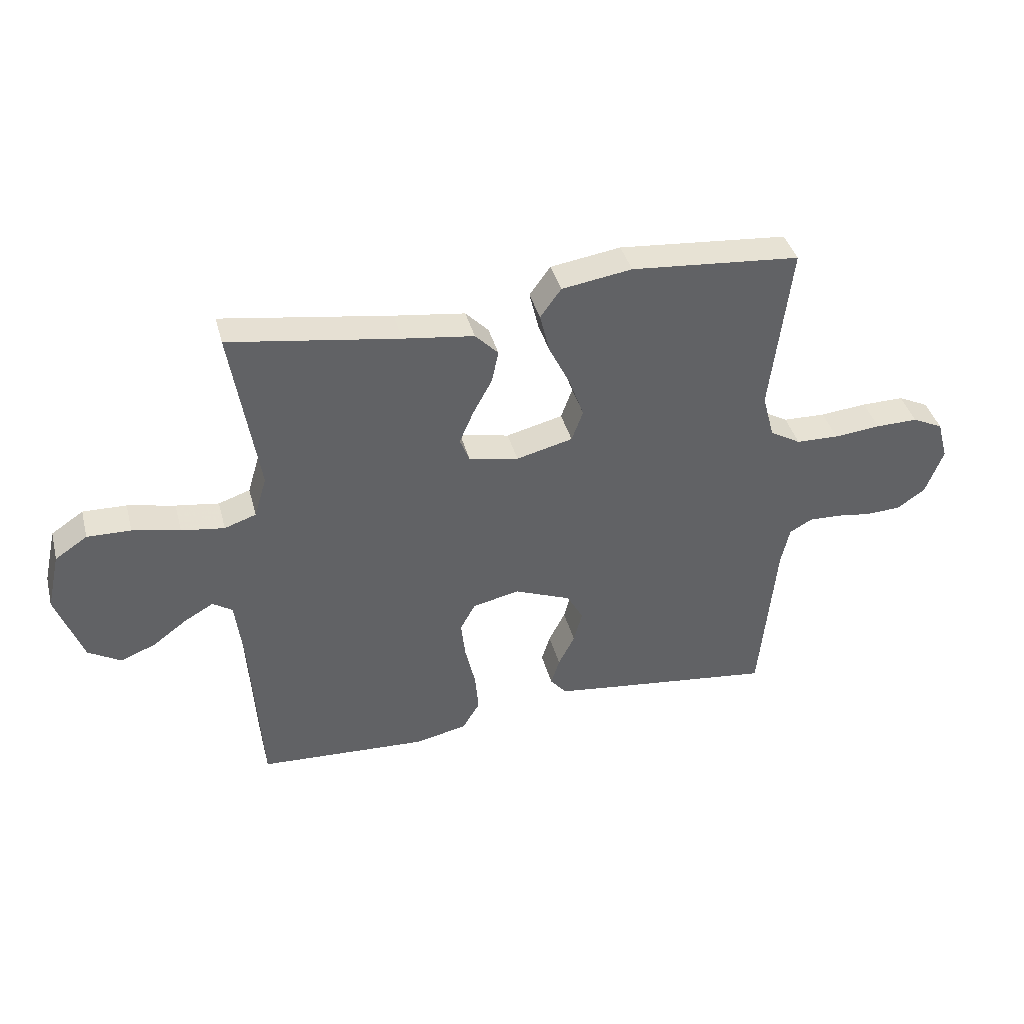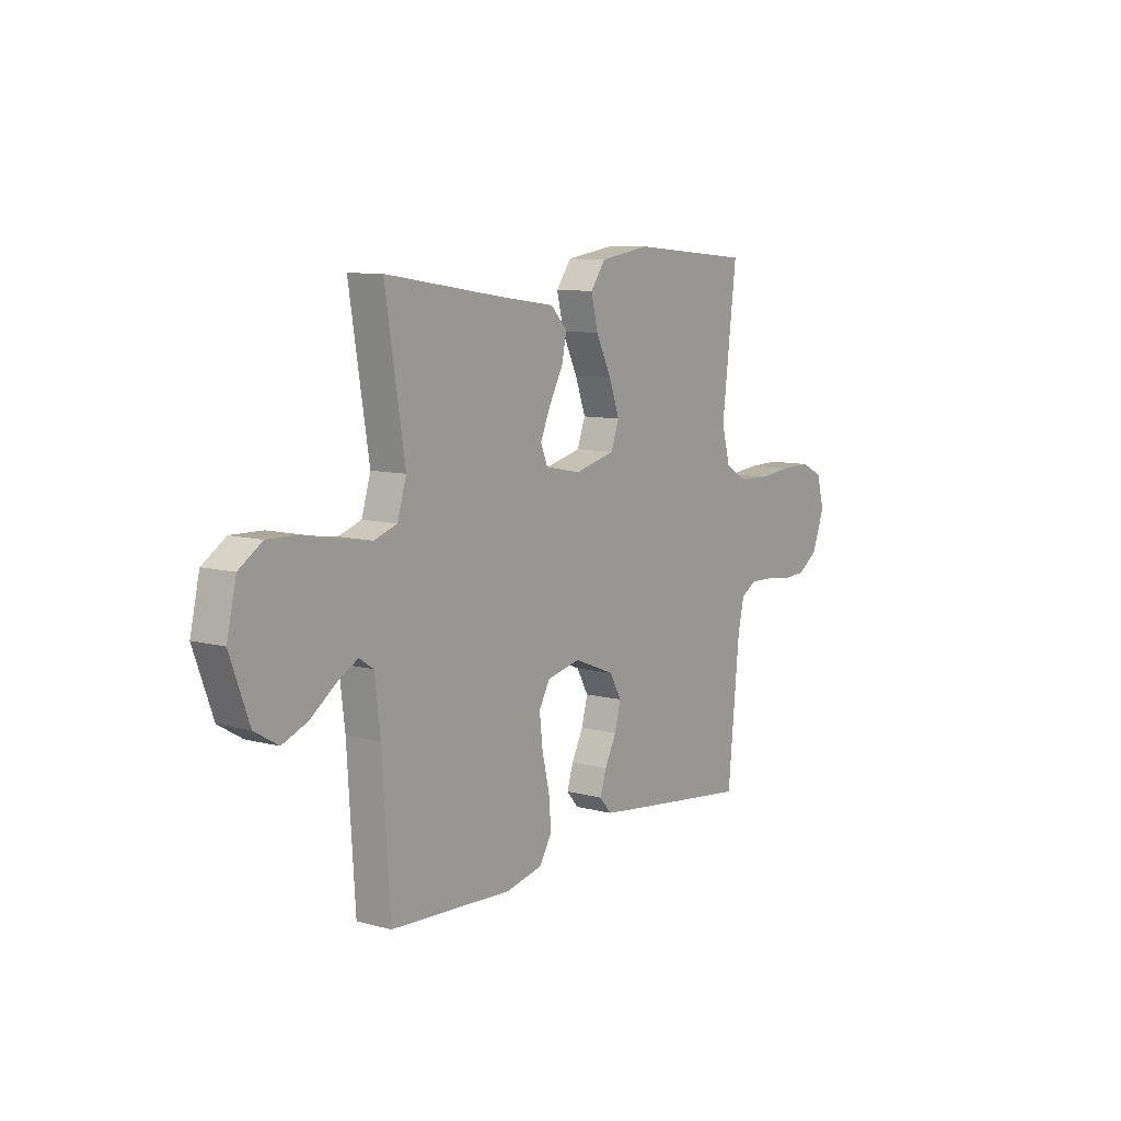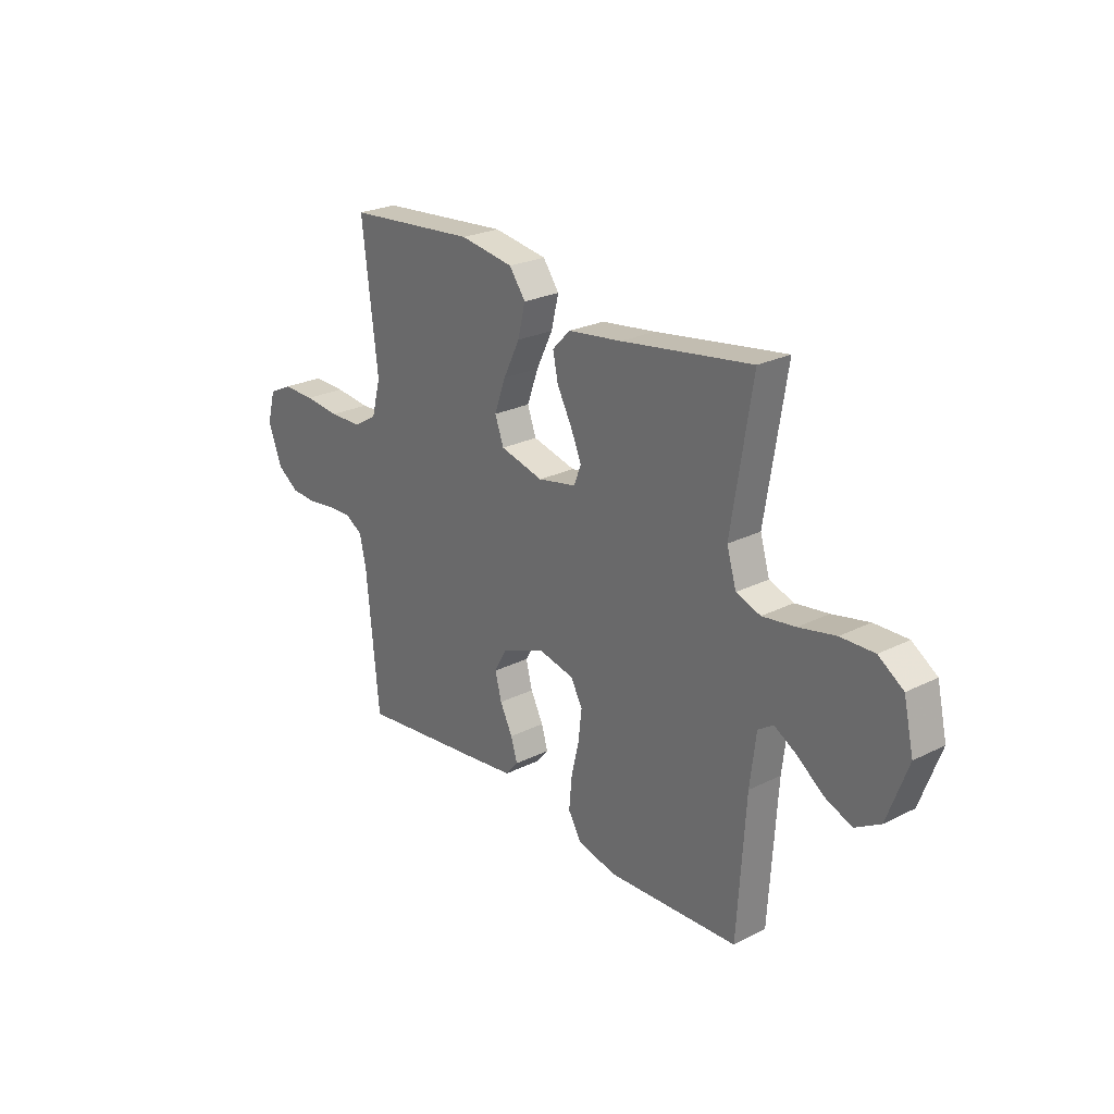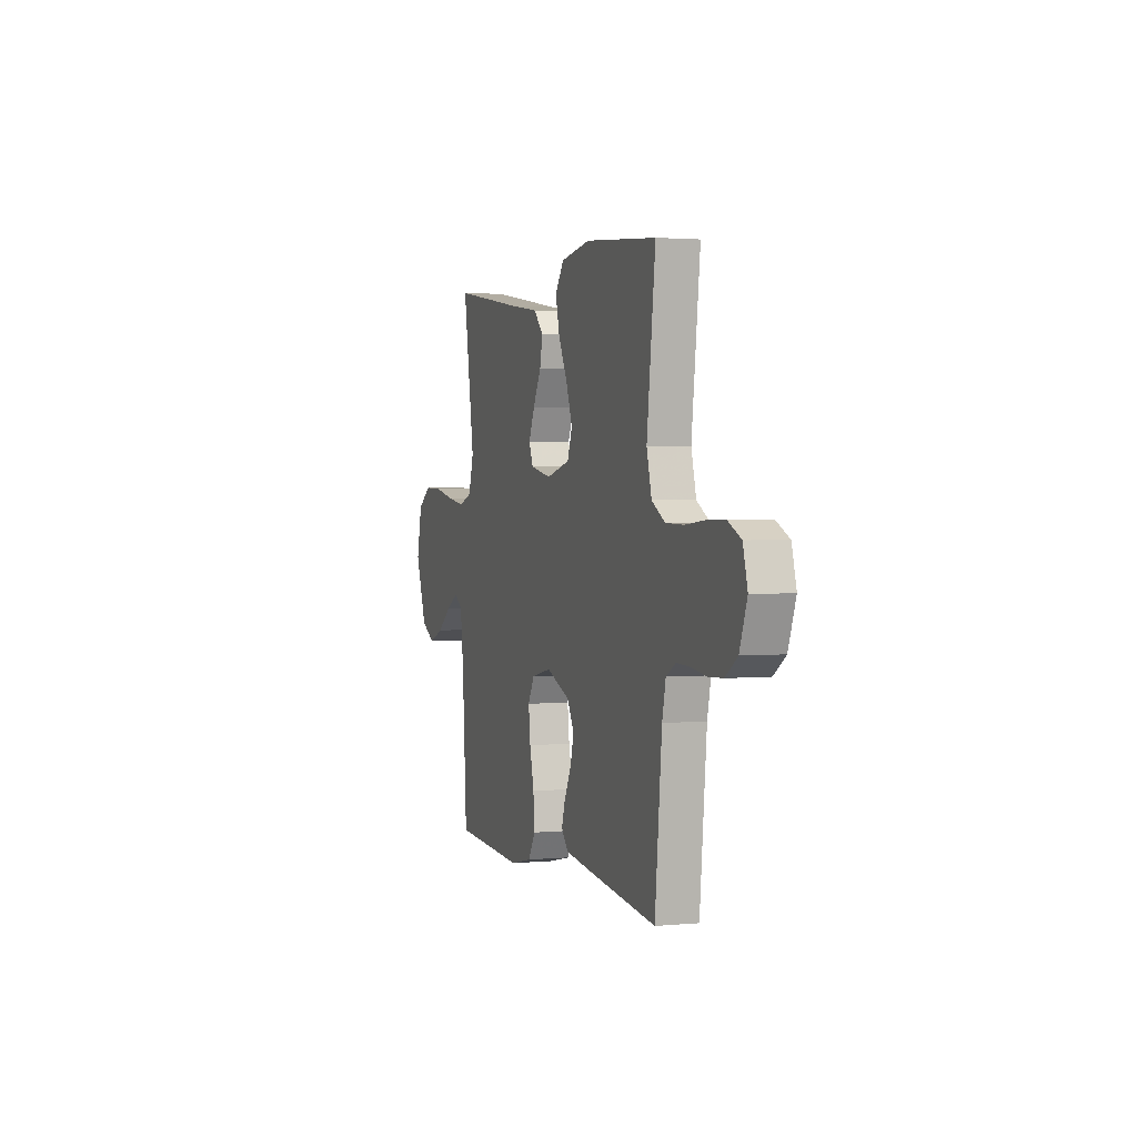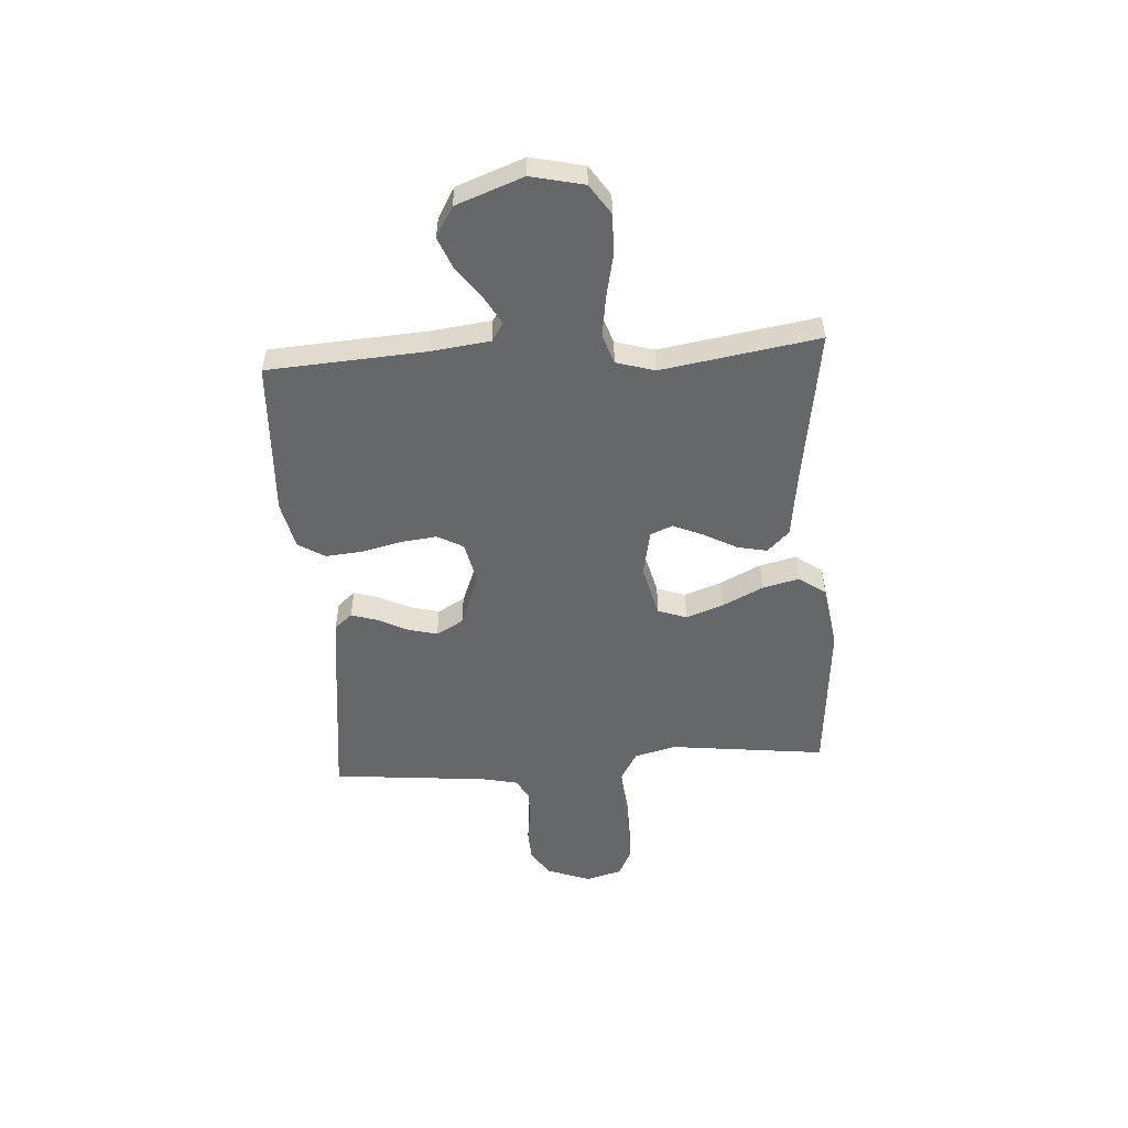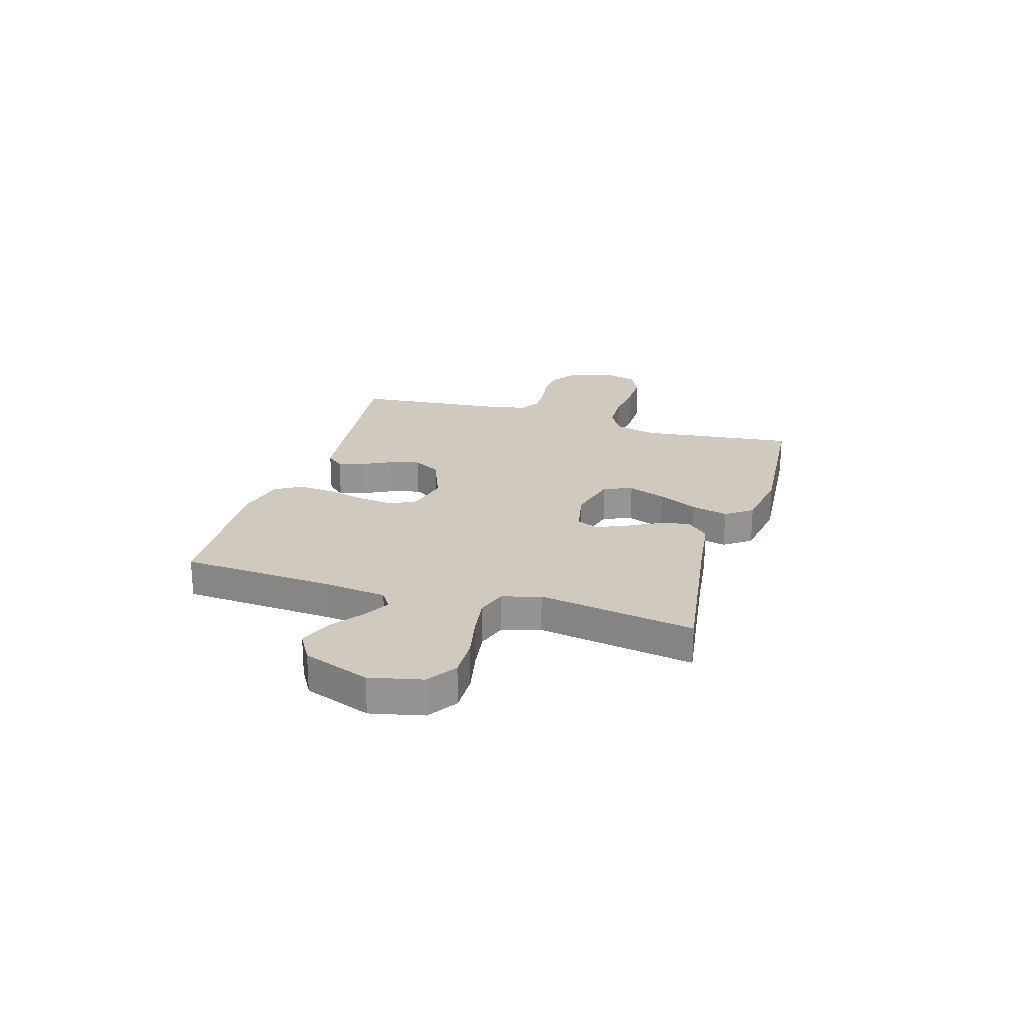
<metadata>
{"format":"obj","ext":"obj","renderer":"f3d","projection":"perspective","resolution":1024,"background":"white","views":[{"elev":39.9,"azim":-14.6,"up":"+Z"},{"elev":9.2,"azim":-54.7,"up":"+Z"},{"elev":24.9,"azim":-129.1,"up":"+Z"},{"elev":2.0,"azim":71.5,"up":"+Z"},{"elev":-52.1,"azim":-86.1,"up":"+Y"},{"elev":23.0,"azim":-73.1,"up":"+Y"}]}
</metadata>
<code>
v 0.5 0.07 0.5
v 0.464 0.07 0.2
v 0.485 0.07 0.121
v 0.54 0.07 0.089
v 0.615 0.07 0.087
v 0.697 0.07 0.095
v 0.772 0.07 0.096
v 0.826 0.07 0.07
v 0.845 0.07 0
v 0.814 0.07 -0.083
v 0.764 0.07 -0.117
v 0.703 0.07 -0.12
v 0.64 0.07 -0.111
v 0.584 0.07 -0.109
v 0.544 0.07 -0.132
v 0.529 0.07 -0.2
v 0.5 0.07 -0.5
v 0.2 0.07 -0.464
v 0.099 0.07 -0.451
v 0.07 0.07 -0.417
v 0.085 0.07 -0.368
v 0.114 0.07 -0.311
v 0.129 0.07 -0.254
v 0.1 0.07 -0.202
v 0 0.07 -0.162
v -0.083 0.07 -0.18
v -0.11 0.07 -0.229
v -0.102 0.07 -0.299
v -0.084 0.07 -0.375
v -0.078 0.07 -0.445
v -0.109 0.07 -0.496
v -0.2 0.07 -0.516
v -0.5 0.07 -0.5
v -0.519 0.07 -0.2
v -0.533 0.07 -0.086
v -0.568 0.07 -0.063
v -0.619 0.07 -0.092
v -0.68 0.07 -0.137
v -0.742 0.07 -0.162
v -0.8 0.07 -0.128
v -0.847 0.07 0
v -0.824 0.07 0.101
v -0.767 0.07 0.139
v -0.69 0.07 0.137
v -0.606 0.07 0.119
v -0.53 0.07 0.108
v -0.474 0.07 0.127
v -0.452 0.07 0.2
v -0.5 0.07 0.5
v -0.2 0.07 0.454
v -0.075 0.07 0.437
v -0.034 0.07 0.395
v -0.046 0.07 0.338
v -0.08 0.07 0.275
v -0.105 0.07 0.217
v -0.088 0.07 0.175
v 0 0.07 0.157
v 0.1 0.07 0.182
v 0.12 0.07 0.237
v 0.094 0.07 0.309
v 0.056 0.07 0.386
v 0.039 0.07 0.456
v 0.076 0.07 0.507
v 0.2 0.07 0.526
v 0.5 0 0.5
v 0.464 0 0.2
v 0.485 0 0.121
v 0.54 0 0.089
v 0.615 0 0.087
v 0.697 0 0.095
v 0.772 0 0.096
v 0.826 0 0.07
v 0.845 0 0
v 0.814 0 -0.083
v 0.764 0 -0.117
v 0.703 0 -0.12
v 0.64 0 -0.111
v 0.584 0 -0.109
v 0.544 0 -0.132
v 0.529 0 -0.2
v 0.5 0 -0.5
v 0.2 0 -0.464
v 0.099 0 -0.451
v 0.07 0 -0.417
v 0.085 0 -0.368
v 0.114 0 -0.311
v 0.129 0 -0.254
v 0.1 0 -0.202
v 0 0 -0.162
v -0.083 0 -0.18
v -0.11 0 -0.229
v -0.102 0 -0.299
v -0.084 0 -0.375
v -0.078 0 -0.445
v -0.109 0 -0.496
v -0.2 0 -0.516
v -0.5 0 -0.5
v -0.519 0 -0.2
v -0.533 0 -0.086
v -0.568 0 -0.063
v -0.619 0 -0.092
v -0.68 0 -0.137
v -0.742 0 -0.162
v -0.8 0 -0.128
v -0.847 0 0
v -0.824 0 0.101
v -0.767 0 0.139
v -0.69 0 0.137
v -0.606 0 0.119
v -0.53 0 0.108
v -0.474 0 0.127
v -0.452 0 0.2
v -0.5 0 0.5
v -0.2 0 0.454
v -0.075 0 0.437
v -0.034 0 0.395
v -0.046 0 0.338
v -0.08 0 0.275
v -0.105 0 0.217
v -0.088 0 0.175
v 0 0 0.157
v 0.1 0 0.182
v 0.12 0 0.237
v 0.094 0 0.309
v 0.056 0 0.386
v 0.039 0 0.456
v 0.076 0 0.507
v 0.2 0 0.526
f 64 1 2
f 63 64 2
f 62 63 2
f 61 62 2
f 60 61 2
f 59 60 2 3
f 58 59 3 4
f 57 58 4
f 52 53 54
f 51 52 54
f 50 51 54
f 50 54 55
f 49 50 55
f 48 49 55
f 47 48 55 56
f 43 44 45
f 42 43 45
f 41 42 45
f 40 41 45
f 39 40 45
f 38 39 45
f 37 38 45
f 36 37 45 46
f 47 56 57
f 46 47 57
f 36 46 57
f 35 36 57
f 32 33 34
f 31 32 34
f 30 31 34
f 29 30 34
f 28 29 34
f 20 21 22
f 19 20 22
f 18 19 22
f 17 18 22
f 16 17 22
f 15 16 22 23
f 14 15 23 24
f 11 12 13
f 10 11 13
f 9 10 13
f 8 9 13
f 7 8 13
f 6 7 13
f 5 6 13
f 4 5 13 14
f 14 24 25
f 4 14 25
f 57 4 25
f 27 28 34 35
f 26 27 35 57
f 25 26 57
f 66 65 128
f 66 128 127
f 66 127 126
f 66 126 125
f 66 125 124
f 67 66 124 123
f 68 67 123 122
f 68 122 121
f 118 117 116
f 118 116 115
f 118 115 114
f 119 118 114
f 119 114 113
f 119 113 112
f 120 119 112 111
f 109 108 107
f 109 107 106
f 109 106 105
f 109 105 104
f 109 104 103
f 109 103 102
f 109 102 101
f 110 109 101 100
f 121 120 111
f 121 111 110
f 121 110 100
f 121 100 99
f 98 97 96
f 98 96 95
f 98 95 94
f 98 94 93
f 98 93 92
f 86 85 84
f 86 84 83
f 86 83 82
f 86 82 81
f 86 81 80
f 87 86 80 79
f 88 87 79 78
f 77 76 75
f 77 75 74
f 77 74 73
f 77 73 72
f 77 72 71
f 77 71 70
f 77 70 69
f 78 77 69 68
f 89 88 78
f 89 78 68
f 89 68 121
f 99 98 92 91
f 121 99 91 90
f 121 90 89
f 1 65 66 2
f 2 66 67 3
f 3 67 68 4
f 4 68 69 5
f 5 69 70 6
f 6 70 71 7
f 7 71 72 8
f 8 72 73 9
f 9 73 74 10
f 10 74 75 11
f 11 75 76 12
f 12 76 77 13
f 13 77 78 14
f 14 78 79 15
f 15 79 80 16
f 16 80 81 17
f 17 81 82 18
f 18 82 83 19
f 19 83 84 20
f 20 84 85 21
f 21 85 86 22
f 22 86 87 23
f 23 87 88 24
f 24 88 89 25
f 25 89 90 26
f 26 90 91 27
f 27 91 92 28
f 28 92 93 29
f 29 93 94 30
f 30 94 95 31
f 31 95 96 32
f 32 96 97 33
f 33 97 98 34
f 34 98 99 35
f 35 99 100 36
f 36 100 101 37
f 37 101 102 38
f 38 102 103 39
f 39 103 104 40
f 40 104 105 41
f 41 105 106 42
f 42 106 107 43
f 43 107 108 44
f 44 108 109 45
f 45 109 110 46
f 46 110 111 47
f 47 111 112 48
f 48 112 113 49
f 49 113 114 50
f 50 114 115 51
f 51 115 116 52
f 52 116 117 53
f 53 117 118 54
f 54 118 119 55
f 55 119 120 56
f 56 120 121 57
f 57 121 122 58
f 58 122 123 59
f 59 123 124 60
f 60 124 125 61
f 61 125 126 62
f 62 126 127 63
f 63 127 128 64
f 64 128 65 1

</code>
